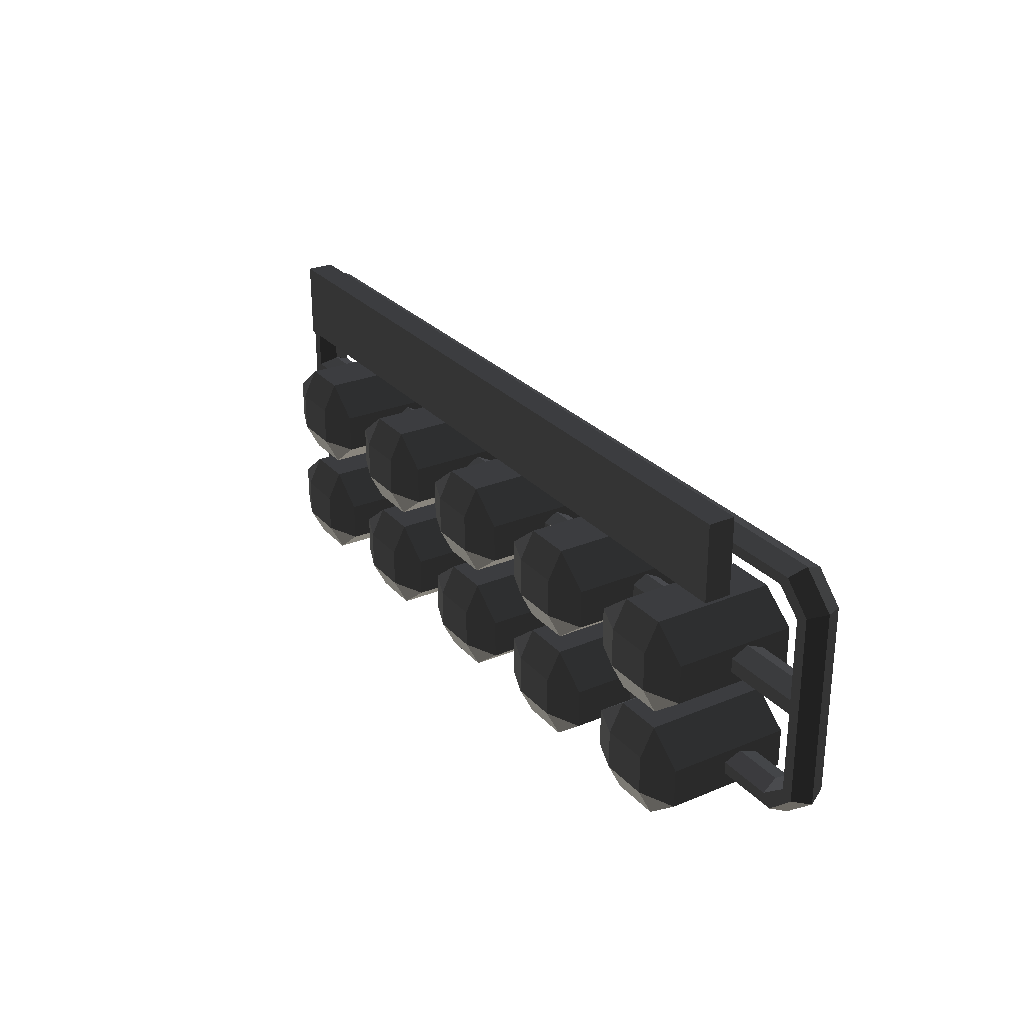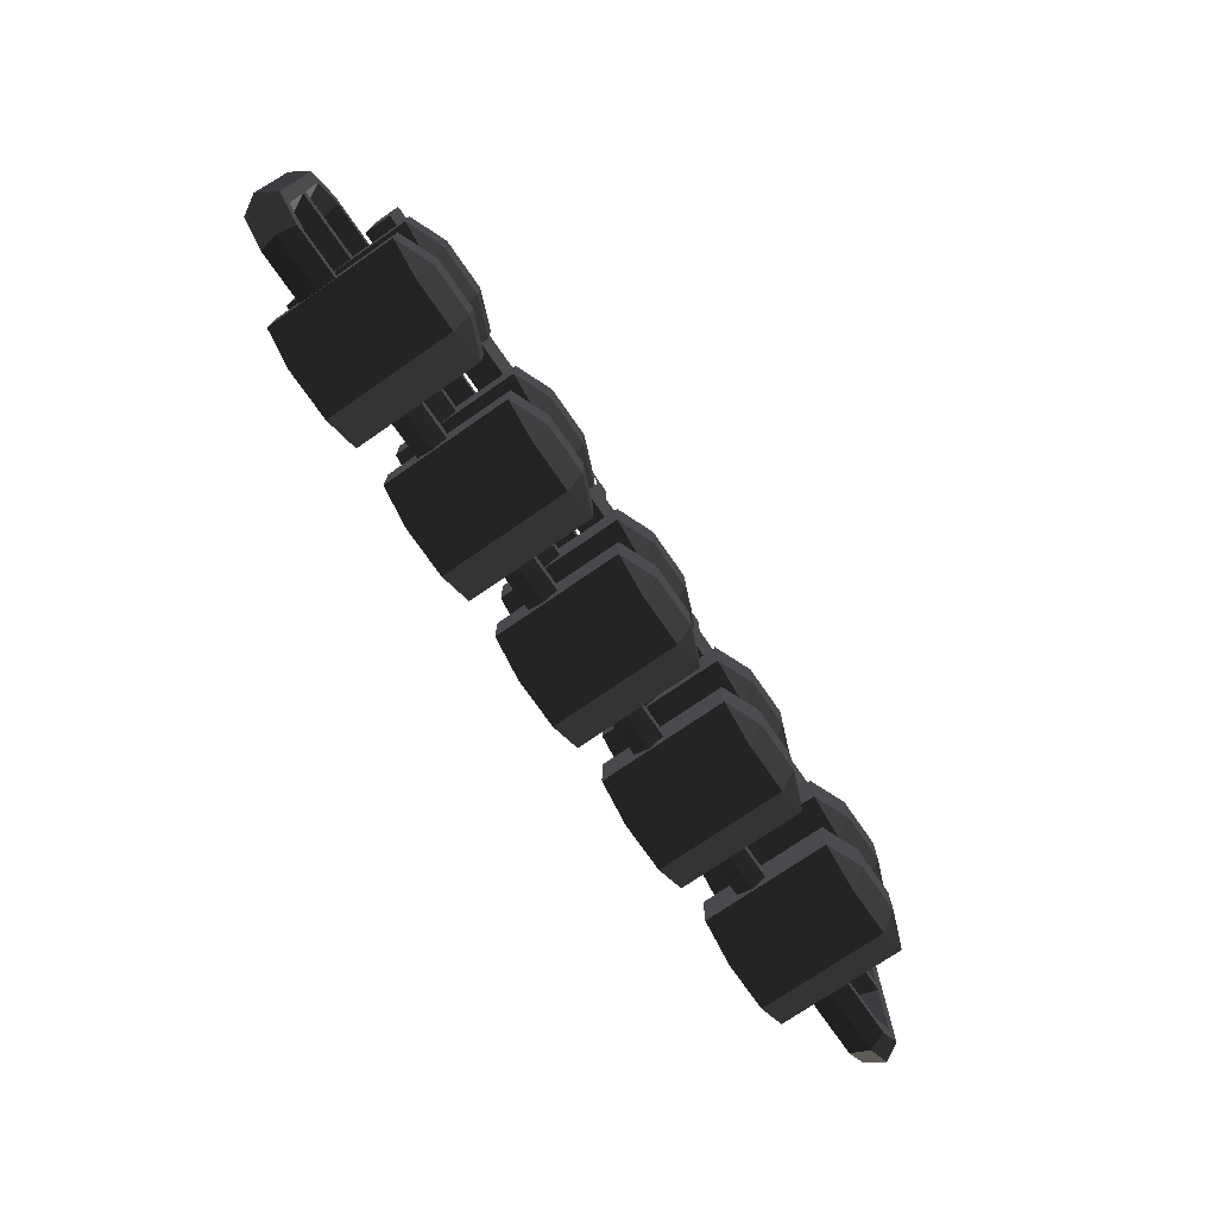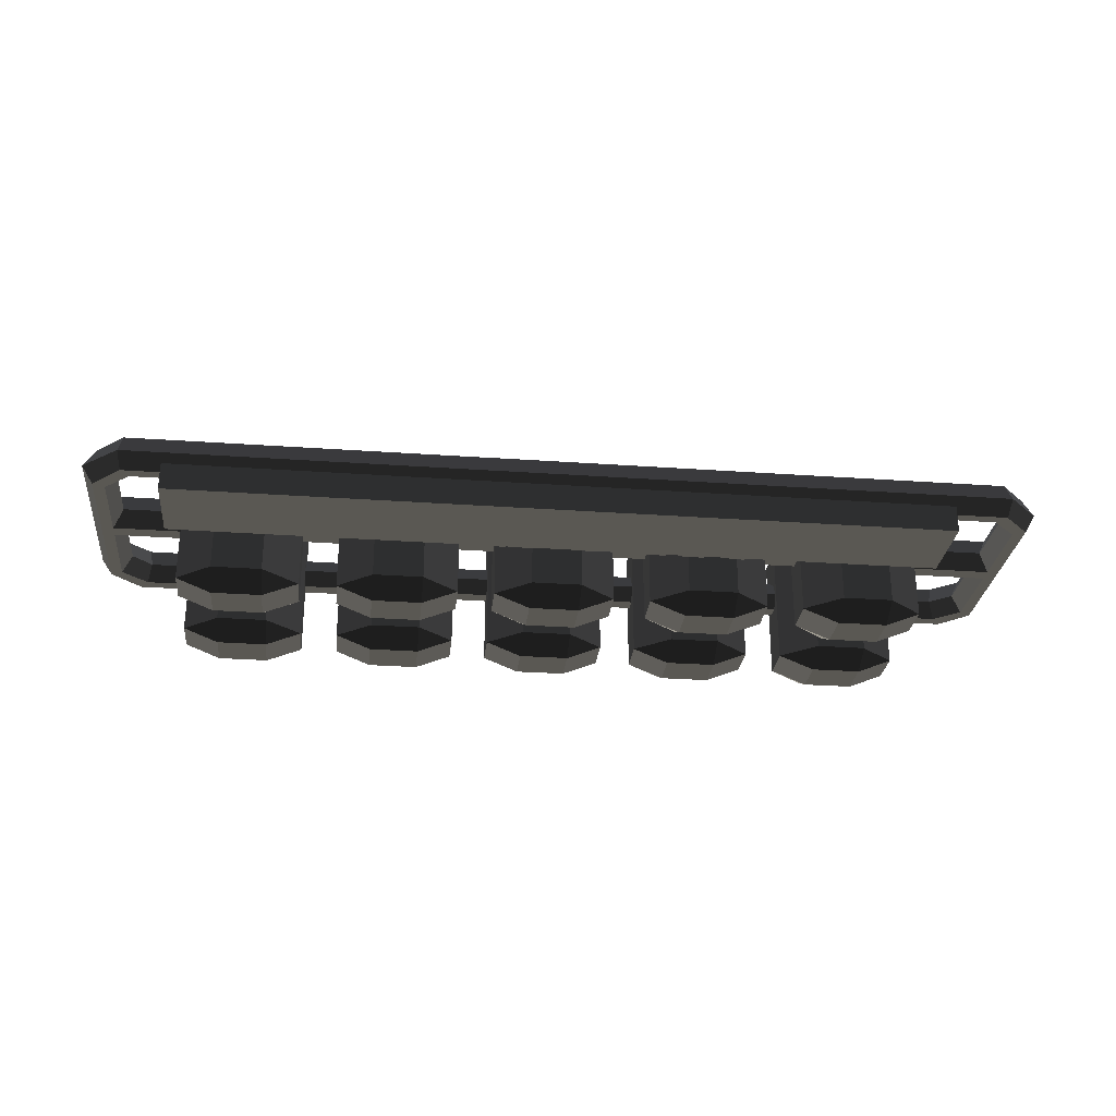
<metadata>
{"format":"obj","ext":"obj","renderer":"f3d","projection":"perspective","resolution":1024,"background":"white","views":[{"elev":27.5,"azim":-122.4,"up":"+Y"},{"elev":-73.8,"azim":124.7,"up":"+Y"},{"elev":-27.9,"azim":173.8,"up":"+Z"}]}
</metadata>
<code>
o OD6A24
v -2.286 -0.132 -0.096
v -2.334 -0.152 -0.184
v -2.335 0.257 -0.184
v -2.287 0.213 -0.096
v -2.335 0.257 0
v -2.334 -0.152 0
v -2.394 0.783 0
v -2.393 -0.186 0
v -2.335 0.331 0
v -2.335 0.751 0
v -2.287 0.375 -0.096
v -2.287 0.731 -0.096
v -2.335 0.331 -0.184
v -2.335 0.751 -0.184
v -2.394 0.783 -0.184
v -2.393 -0.186 -0.184
v -2.441 -0.207 -0.096
v -2.442 0.802 -0.096
v -2.255 0.923 0
v -2.279 0.963 -0.096
v -2.255 0.923 -0.184
v -2.207 0.87 -0.184
v -2.183 0.837 -0.096
v -2.207 0.87 0
v 2.116 0.864 0
v 2.154 0.92 0
v 2.172 0.96 -0.096
v 2.154 0.92 -0.184
v 2.116 0.864 -0.184
v 2.098 0.831 -0.096
v 2.194 0.727 -0.096
v 2.242 0.745 0
v 2.301 0.774 0
v 2.242 0.328 0
v 2.242 0.253 0
v 2.242 -0.162 0
v 2.301 -0.194 0
v 2.194 0.209 -0.096
v 2.194 -0.142 -0.096
v 2.242 0.253 -0.184
v 2.242 -0.162 -0.184
v 2.116 -0.267 -0.184
v 2.098 -0.23 -0.096
v 2.116 -0.267 0
v 2.154 -0.328 0
v 1.892 -0.268 0
v 1.892 -0.328 0
v 1.892 -0.23 -0.096
v 1.892 -0.268 -0.184
v 2.154 -0.328 -0.184
v 1.892 -0.328 -0.184
v 2.172 -0.365 -0.096
v 1.892 -0.365 -0.096
v 2.357 -0.212 -0.096
v 2.357 0.791 -0.096
v 2.301 0.774 -0.184
v 2.242 0.745 -0.184
v 2.242 0.328 -0.184
v 2.194 0.371 -0.096
v 2.301 -0.194 -0.184
v -2.182 -0.216 -0.096
v -2.206 -0.252 -0.184
v -1.919 -0.216 -0.096
v -1.919 -0.252 -0.184
v -2.206 -0.252 0
v -1.919 -0.252 0
v -2.254 -0.312 0
v -1.919 -0.312 0
v -2.278 -0.348 -0.096
v -1.919 -0.347 -0.096
v -2.254 -0.312 -0.184
v -1.919 -0.312 -0.184
v 2.193 0.209 -0.096
v 1.898 0.253 0
v 1.898 0.209 -0.096
v 1.898 0.253 -0.184
v 1.898 0.327 -0.184
v 2.242 0.327 -0.184
v 1.898 0.371 -0.096
v 2.193 0.371 -0.096
v 1.898 0.327 0
v 2.242 0.327 0
v 1.283 0.209 -0.096
v 1.283 0.253 -0.016
v 1.095 0.253 -0.016
v 1.095 0.209 -0.096
v 1.095 0.253 -0.168
v 1.283 0.253 -0.168
v 1.095 0.327 -0.168
v 1.283 0.327 -0.168
v 1.095 0.371 -0.096
v 1.283 0.371 -0.096
v 1.095 0.327 -0.016
v 1.283 0.327 -0.016
v -1.92 0.214 -0.096
v -1.92 0.259 0
v -2.336 0.259 0
v -2.287 0.214 -0.096
v -2.336 0.259 -0.184
v -1.92 0.259 -0.184
v -2.336 0.333 -0.184
v -1.92 0.333 -0.184
v -2.287 0.377 -0.096
v -1.92 0.376 -0.096
v -2.336 0.333 0
v -1.92 0.333 0
v 0.482 0.209 -0.096
v 0.482 0.253 -0.016
v 0.294 0.253 -0.016
v 0.294 0.209 -0.096
v 0.294 0.253 -0.168
v 0.482 0.253 -0.168
v 0.294 0.327 -0.168
v 0.482 0.327 -0.168
v 0.294 0.371 -0.096
v 0.482 0.371 -0.096
v 0.294 0.327 -0.016
v 0.482 0.327 -0.016
v -0.317 0.209 -0.096
v -0.317 0.253 -0.016
v -0.505 0.253 -0.016
v -0.505 0.209 -0.096
v -0.505 0.253 -0.168
v -0.317 0.253 -0.168
v -0.505 0.327 -0.168
v -0.317 0.327 -0.168
v -0.505 0.371 -0.096
v -0.317 0.371 -0.096
v -0.505 0.327 -0.016
v -0.317 0.327 -0.016
v -1.119 0.215 -0.096
v -1.119 0.259 -0.016
v -1.307 0.259 -0.016
v -1.307 0.215 -0.096
v -1.307 0.259 -0.168
v -1.119 0.259 -0.168
v -1.307 0.333 -0.168
v -1.119 0.333 -0.168
v -1.307 0.377 -0.096
v -1.119 0.377 -0.096
v -1.307 0.333 -0.016
v -1.119 0.333 -0.016
v 1.281 -0.374 -0.096
v 1.281 -0.33 -0.016
v 1.094 -0.33 -0.016
v 1.094 -0.374 -0.096
v 1.094 -0.33 -0.168
v 1.281 -0.33 -0.168
v 1.094 -0.257 -0.168
v 1.281 -0.257 -0.168
v 1.094 -0.212 -0.096
v 1.281 -0.212 -0.096
v 1.094 -0.257 -0.016
v 1.281 -0.257 -0.016
v 0.48 -0.374 -0.096
v 0.48 -0.33 -0.016
v 0.293 -0.33 -0.016
v 0.293 -0.374 -0.096
v 0.293 -0.33 -0.168
v 0.48 -0.33 -0.168
v 0.293 -0.257 -0.168
v 0.48 -0.257 -0.168
v 0.293 -0.212 -0.096
v 0.48 -0.212 -0.096
v 0.293 -0.257 -0.016
v 0.48 -0.257 -0.016
v -0.319 -0.374 -0.096
v -0.319 -0.33 -0.016
v -0.506 -0.33 -0.016
v -0.506 -0.374 -0.096
v -0.506 -0.33 -0.168
v -0.319 -0.33 -0.168
v -0.506 -0.257 -0.168
v -0.319 -0.257 -0.168
v -0.506 -0.212 -0.096
v -0.319 -0.212 -0.096
v -0.506 -0.257 -0.016
v -0.319 -0.257 -0.016
v -1.12 -0.374 -0.096
v -1.12 -0.33 -0.016
v -1.307 -0.33 -0.016
v -1.307 -0.374 -0.096
v -1.307 -0.33 -0.168
v -1.12 -0.33 -0.168
v -1.307 -0.257 -0.168
v -1.12 -0.257 -0.168
v -1.307 -0.212 -0.096
v -1.12 -0.212 -0.096
v -1.307 -0.257 -0.016
v -1.12 -0.257 -0.016
v -1.487 0.534 -0.483
v -1.307 0.39 -0.483
v -1.487 0.39 -0.556
v -1.307 0.189 -0.483
v -1.487 0.189 -0.556
v -1.487 0.045 -0.483
v -1.307 0.189 0.155
v -1.487 0.045 0.155
v -1.307 0.39 0.155
v -1.487 0.534 0.155
v -1.739 0.534 0.155
v -1.92 0.39 0.155
v -1.739 0.534 -0.483
v -1.92 0.39 -0.483
v -1.739 0.39 -0.556
v -1.739 0.189 -0.556
v -1.739 0.045 -0.483
v -1.92 0.189 -0.483
v -1.92 0.189 0.155
v -1.739 0.045 0.155
v -0.686 0.534 -0.483
v -0.506 0.39 -0.483
v -0.686 0.39 -0.556
v -0.506 0.189 -0.483
v -0.686 0.189 -0.556
v -0.686 0.045 -0.483
v -0.506 0.189 0.155
v -0.686 0.045 0.155
v -0.506 0.39 0.155
v -0.686 0.534 0.155
v -0.938 0.534 0.155
v -1.119 0.39 0.155
v -0.938 0.534 -0.483
v -1.119 0.39 -0.483
v -0.938 0.39 -0.556
v -0.938 0.189 -0.556
v -0.938 0.045 -0.483
v -1.119 0.189 -0.483
v -1.119 0.189 0.155
v -0.938 0.045 0.155
v 0.116 0.534 -0.483
v 0.296 0.39 -0.483
v 0.116 0.39 -0.556
v 0.296 0.189 -0.483
v 0.116 0.189 -0.556
v 0.116 0.045 -0.483
v 0.296 0.189 0.155
v 0.116 0.045 0.155
v 0.296 0.39 0.155
v 0.116 0.534 0.155
v -0.136 0.534 0.155
v -0.317 0.39 0.155
v -0.136 0.534 -0.483
v -0.317 0.39 -0.483
v -0.136 0.39 -0.556
v -0.136 0.189 -0.556
v -0.136 0.045 -0.483
v -0.317 0.189 -0.483
v -0.317 0.189 0.155
v -0.136 0.045 0.155
v 0.915 0.534 -0.483
v 1.095 0.39 -0.483
v 0.915 0.39 -0.556
v 1.095 0.189 -0.483
v 0.915 0.189 -0.556
v 0.915 0.045 -0.483
v 1.095 0.189 0.155
v 0.915 0.045 0.155
v 1.095 0.39 0.155
v 0.915 0.534 0.155
v 0.663 0.534 0.155
v 0.482 0.39 0.155
v 0.663 0.534 -0.483
v 0.482 0.39 -0.483
v 0.663 0.39 -0.556
v 0.663 0.189 -0.556
v 0.663 0.045 -0.483
v 0.482 0.189 -0.483
v 0.482 0.189 0.155
v 0.663 0.045 0.155
v 1.717 0.534 -0.483
v 1.897 0.39 -0.483
v 1.717 0.39 -0.556
v 1.897 0.189 -0.483
v 1.717 0.189 -0.556
v 1.717 0.045 -0.483
v 1.897 0.189 0.155
v 1.717 0.045 0.155
v 1.897 0.39 0.155
v 1.717 0.534 0.155
v 1.465 0.534 0.155
v 1.284 0.39 0.155
v 1.465 0.534 -0.483
v 1.284 0.39 -0.483
v 1.465 0.39 -0.556
v 1.465 0.189 -0.556
v 1.465 0.045 -0.483
v 1.284 0.189 -0.483
v 1.284 0.189 0.155
v 1.465 0.045 0.155
v -1.487 -0.047 -0.483
v -1.307 -0.191 -0.483
v -1.487 -0.191 -0.556
v -1.307 -0.393 -0.483
v -1.487 -0.393 -0.556
v -1.487 -0.537 -0.483
v -1.307 -0.393 0.155
v -1.487 -0.537 0.155
v -1.307 -0.191 0.155
v -1.487 -0.047 0.155
v -1.739 -0.047 0.155
v -1.919 -0.191 0.155
v -1.739 -0.047 -0.483
v -1.919 -0.191 -0.483
v -1.739 -0.191 -0.556
v -1.739 -0.393 -0.556
v -1.739 -0.537 -0.483
v -1.919 -0.393 -0.483
v -1.919 -0.393 0.155
v -1.739 -0.537 0.155
v -0.686 -0.047 -0.483
v -0.506 -0.191 -0.483
v -0.686 -0.191 -0.556
v -0.506 -0.393 -0.483
v -0.686 -0.393 -0.556
v -0.686 -0.537 -0.483
v -0.506 -0.393 0.155
v -0.686 -0.537 0.155
v -0.506 -0.191 0.155
v -0.686 -0.047 0.155
v -0.938 -0.047 0.155
v -1.118 -0.191 0.155
v -0.938 -0.047 -0.483
v -1.118 -0.191 -0.483
v -0.938 -0.191 -0.556
v -0.938 -0.393 -0.556
v -0.938 -0.537 -0.483
v -1.118 -0.393 -0.483
v -1.118 -0.393 0.155
v -0.938 -0.537 0.155
v 0.911 -0.047 -0.483
v 1.091 -0.191 -0.483
v 0.911 -0.191 -0.556
v 1.091 -0.393 -0.483
v 0.911 -0.393 -0.556
v 0.911 -0.537 -0.483
v 1.091 -0.393 0.155
v 0.911 -0.537 0.155
v 1.091 -0.191 0.155
v 0.911 -0.047 0.155
v 0.659 -0.047 0.155
v 0.479 -0.191 0.155
v 0.659 -0.047 -0.483
v 0.479 -0.191 -0.483
v 0.659 -0.191 -0.556
v 0.659 -0.393 -0.556
v 0.659 -0.537 -0.483
v 0.479 -0.393 -0.483
v 0.479 -0.393 0.155
v 0.659 -0.537 0.155
v 0.11 -0.047 -0.483
v 0.29 -0.191 -0.483
v 0.11 -0.191 -0.556
v 0.29 -0.393 -0.483
v 0.11 -0.393 -0.556
v 0.11 -0.537 -0.483
v 0.29 -0.393 0.155
v 0.11 -0.537 0.155
v 0.29 -0.191 0.155
v 0.11 -0.047 0.155
v -0.142 -0.047 0.155
v -0.322 -0.191 0.155
v -0.142 -0.047 -0.483
v -0.322 -0.191 -0.483
v -0.142 -0.191 -0.556
v -0.142 -0.393 -0.556
v -0.142 -0.537 -0.483
v -0.322 -0.393 -0.483
v -0.322 -0.393 0.155
v -0.142 -0.537 0.155
v 1.712 -0.047 -0.483
v 1.892 -0.191 -0.483
v 1.712 -0.191 -0.556
v 1.892 -0.393 -0.483
v 1.712 -0.393 -0.556
v 1.712 -0.537 -0.483
v 1.892 -0.393 0.155
v 1.712 -0.537 0.155
v 1.892 -0.191 0.155
v 1.712 -0.047 0.155
v 1.46 -0.047 0.155
v 1.28 -0.191 0.155
v 1.46 -0.047 -0.483
v 1.28 -0.191 -0.483
v 1.46 -0.191 -0.556
v 1.46 -0.393 -0.556
v 1.46 -0.537 -0.483
v 1.28 -0.393 -0.483
v 1.28 -0.393 0.155
v 1.46 -0.537 0.155
v -1.932 1.093 -0.372
v -1.932 0.694 -0.372
v -1.932 0.694 -0.234
v -1.932 1.093 -0.234
v 1.94 0.694 -0.372
v 1.94 0.694 -0.234
v 1.94 1.093 -0.372
v 1.94 1.093 -0.234
v -0.851 0.738 -0.402
v -0.931 0.738 -0.402
v -0.851 0.858 -0.402
v -0.931 1.041 -0.402
v -0.851 0.914 -0.402
v -0.851 0.986 -0.402
v -0.765 1.041 -0.402
v -0.791 0.986 -0.402
v -0.661 0.994 -0.402
v -0.721 0.954 -0.402
v -0.661 0.922 -0.402
v -0.761 0.866 -0.402
v -0.791 0.914 -0.402
v -0.611 0.738 -0.402
v -0.721 0.738 -0.402
v 0.1 0.742 -0.4
v 0.07 0.798 -0.4
v 0.19 0.742 -0.4
v 0.04 0.854 -0.4
v 0.05 1.046 -0.4
v 0 0.958 -0.4
v -0.04 1.046 -0.4
v -0.04 0.854 -0.4
v -0.17 0.742 -0.4
v -0.06 0.798 -0.4
v -0.09 0.742 -0.4
v 0.35 0.986 -0.401
v 0.35 0.805 -0.401
v 0.271 0.743 -0.401
v 0.271 1.047 -0.401
v 0.482 1.047 -0.401
v 0.449 0.986 -0.401
v 0.562 0.983 -0.401
v 0.484 0.961 -0.401
v 0.562 0.807 -0.401
v 0.484 0.83 -0.401
v 0.482 0.743 -0.401
v 0.452 0.805 -0.401
v -0.291 0.866 -0.401
v -0.451 0.866 -0.401
v -0.451 0.922 -0.401
v -0.291 0.922 -0.401
v -0.531 0.738 -0.401
v -0.531 1.042 -0.401
v -0.451 0.794 -0.401
v -0.251 0.794 -0.401
v -0.251 0.738 -0.401
v -0.251 0.986 -0.401
v -0.451 0.986 -0.401
v -0.251 1.042 -0.401
v 0.719 1.042 -0.4
v 0.787 0.93 -0.4
v 0.749 0.858 -0.4
v 0.629 1.042 -0.4
v 0.819 0.858 -0.4
v 0.819 0.746 -0.4
v 0.749 0.746 -0.4
v 0.939 1.042 -0.4
v 0.859 1.042 -0.4
g group000D6A24
f 1 2 3 4
f 1 4 5 6
f 6 5 7 8
f 7 5 9
f 7 9 10
f 10 9 11 12
f 12 11 13 14
f 14 13 15
f 15 13 3
f 15 3 2 16
f 15 16 17 18
f 18 17 8 7
f 18 7 19 20
f 18 20 21 15
f 15 21 22 14
f 14 22 23 12
f 12 23 24 10
f 10 24 19 7
f 19 24 25 26
f 19 26 27 20
f 20 27 28 21
f 21 28 29 22
f 22 29 30 23
f 23 30 25 24
f 25 30 31 32
f 25 32 33 26
f 33 32 34
f 33 34 35
f 33 35 36 37
f 36 35 38 39
f 39 38 40 41
f 39 41 42 43
f 39 43 44 36
f 36 44 45 37
f 45 44 46 47
f 46 44 43 48
f 48 43 42 49
f 49 42 50 51
f 51 50 52 53
f 53 52 45 47
f 45 52 54 37
f 37 54 55 33
f 33 55 27 26
f 27 55 56 28
f 28 56 57 29
f 29 57 31 30
f 31 57 58 59
f 58 57 56
f 58 56 40
f 40 56 60 41
f 60 56 55 54
f 60 54 52 50
f 60 50 42 41
f 31 59 34 32
f 1 61 62 2
f 62 61 63 64
f 63 61 65 66
f 65 61 1 6
f 65 6 8 67
f 65 67 68 66
f 68 67 69 70
f 69 67 8 17
f 69 17 16 71
f 69 71 72 70
f 72 71 62 64
f 62 71 16 2
f 73 35 74 75
f 73 75 76 40
f 40 76 77 78
f 78 77 79 80
f 80 79 81 82
f 82 81 74 35
f 83 84 85 86
f 83 86 87 88
f 88 87 89 90
f 90 89 91 92
f 92 91 93 94
f 94 93 85 84
f 95 96 97 98
f 95 98 99 100
f 100 99 101 102
f 102 101 103 104
f 104 103 105 106
f 106 105 97 96
f 107 108 109 110
f 107 110 111 112
f 112 111 113 114
f 114 113 115 116
f 116 115 117 118
f 118 117 109 108
f 119 120 121 122
f 119 122 123 124
f 124 123 125 126
f 126 125 127 128
f 128 127 129 130
f 130 129 121 120
f 131 132 133 134
f 131 134 135 136
f 136 135 137 138
f 138 137 139 140
f 140 139 141 142
f 142 141 133 132
f 143 144 145 146
f 143 146 147 148
f 148 147 149 150
f 150 149 151 152
f 152 151 153 154
f 154 153 145 144
f 155 156 157 158
f 155 158 159 160
f 160 159 161 162
f 162 161 163 164
f 164 163 165 166
f 166 165 157 156
f 167 168 169 170
f 167 170 171 172
f 172 171 173 174
f 174 173 175 176
f 176 175 177 178
f 178 177 169 168
f 179 180 181 182
f 179 182 183 184
f 184 183 185 186
f 186 185 187 188
f 188 187 189 190
f 190 189 181 180
f 191 192 193
f 193 192 194 195
f 195 194 196
f 196 194 197 198
f 197 194 192 199
f 199 192 191 200
f 199 200 201 202
f 201 200 191 203
f 201 203 204 202
f 204 203 205
f 205 203 191 193
f 205 193 195 206
f 206 195 196 207
f 206 207 208
f 206 208 204 205
f 204 208 209 202
f 202 209 197 199
f 197 209 210 198
f 198 210 207 196
f 207 210 209 208
f 211 212 213
f 213 212 214 215
f 215 214 216
f 216 214 217 218
f 217 214 212 219
f 219 212 211 220
f 219 220 221 222
f 221 220 211 223
f 221 223 224 222
f 224 223 225
f 225 223 211 213
f 225 213 215 226
f 226 215 216 227
f 226 227 228
f 226 228 224 225
f 224 228 229 222
f 222 229 217 219
f 217 229 230 218
f 218 230 227 216
f 227 230 229 228
f 231 232 233
f 233 232 234 235
f 235 234 236
f 236 234 237 238
f 237 234 232 239
f 239 232 231 240
f 239 240 241 242
f 241 240 231 243
f 241 243 244 242
f 244 243 245
f 245 243 231 233
f 245 233 235 246
f 246 235 236 247
f 246 247 248
f 246 248 244 245
f 244 248 249 242
f 242 249 237 239
f 237 249 250 238
f 238 250 247 236
f 247 250 249 248
f 251 252 253
f 253 252 254 255
f 255 254 256
f 256 254 257 258
f 257 254 252 259
f 259 252 251 260
f 259 260 261 262
f 261 260 251 263
f 261 263 264 262
f 264 263 265
f 265 263 251 253
f 265 253 255 266
f 266 255 256 267
f 266 267 268
f 266 268 264 265
f 264 268 269 262
f 262 269 257 259
f 257 269 270 258
f 258 270 267 256
f 267 270 269 268
f 271 272 273
f 273 272 274 275
f 275 274 276
f 276 274 277 278
f 277 274 272 279
f 279 272 271 280
f 279 280 281 282
f 281 280 271 283
f 281 283 284 282
f 284 283 285
f 285 283 271 273
f 285 273 275 286
f 286 275 276 287
f 286 287 288
f 286 288 284 285
f 284 288 289 282
f 282 289 277 279
f 277 289 290 278
f 278 290 287 276
f 287 290 289 288
f 291 292 293
f 293 292 294 295
f 295 294 296
f 296 294 297 298
f 297 294 292 299
f 299 292 291 300
f 299 300 301 302
f 301 300 291 303
f 301 303 304 302
f 304 303 305
f 305 303 291 293
f 305 293 295 306
f 306 295 296 307
f 306 307 308
f 306 308 304 305
f 304 308 309 302
f 302 309 297 299
f 297 309 310 298
f 298 310 307 296
f 307 310 309 308
f 311 312 313
f 313 312 314 315
f 315 314 316
f 316 314 317 318
f 317 314 312 319
f 319 312 311 320
f 319 320 321 322
f 321 320 311 323
f 321 323 324 322
f 324 323 325
f 325 323 311 313
f 325 313 315 326
f 326 315 316 327
f 326 327 328
f 326 328 324 325
f 324 328 329 322
f 322 329 317 319
f 317 329 330 318
f 318 330 327 316
f 327 330 329 328
f 331 332 333
f 333 332 334 335
f 335 334 336
f 336 334 337 338
f 337 334 332 339
f 339 332 331 340
f 339 340 341 342
f 341 340 331 343
f 341 343 344 342
f 344 343 345
f 345 343 331 333
f 345 333 335 346
f 346 335 336 347
f 346 347 348
f 346 348 344 345
f 344 348 349 342
f 342 349 337 339
f 337 349 350 338
f 338 350 347 336
f 347 350 349 348
f 351 352 353
f 353 352 354 355
f 355 354 356
f 356 354 357 358
f 357 354 352 359
f 359 352 351 360
f 359 360 361 362
f 361 360 351 363
f 361 363 364 362
f 364 363 365
f 365 363 351 353
f 365 353 355 366
f 366 355 356 367
f 366 367 368
f 366 368 364 365
f 364 368 369 362
f 362 369 357 359
f 357 369 370 358
f 358 370 367 356
f 367 370 369 368
f 371 372 373
f 373 372 374 375
f 375 374 376
f 376 374 377 378
f 377 374 372 379
f 379 372 371 380
f 379 380 381 382
f 381 380 371 383
f 381 383 384 382
f 384 383 385
f 385 383 371 373
f 385 373 375 386
f 386 375 376 387
f 386 387 388
f 386 388 384 385
f 384 388 389 382
f 382 389 377 379
f 377 389 390 378
f 378 390 387 376
f 387 390 389 388
f 391 392 393 394
f 393 392 395 396
f 395 392 391 397
f 395 397 398 396
f 396 398 394 393
f 394 398 397 391
f 399 400 401
f 401 400 402 403
f 403 402 404
f 404 402 405 406
f 406 405 407 408
f 408 407 409
f 408 409 410 411
f 411 410 401 403
f 401 410 412 413
f 414 415 416
f 416 415 417
f 416 417 418
f 418 417 419
f 418 419 420
f 420 419 421
f 420 421 422
f 422 421 423
f 422 423 424
f 415 423 421 417
f 425 426 427 428
f 425 428 429 430
f 430 429 431 432
f 432 431 433 434
f 434 433 435 436
f 436 435 427 426
f 437 438 439 440
f 439 438 441 442
f 441 438 443
f 441 443 444 445
f 446 447 442 448
f 442 447 439
f 449 450 451 452
f 451 450 453
f 451 453 454 455
f 456 453 450 457

</code>
